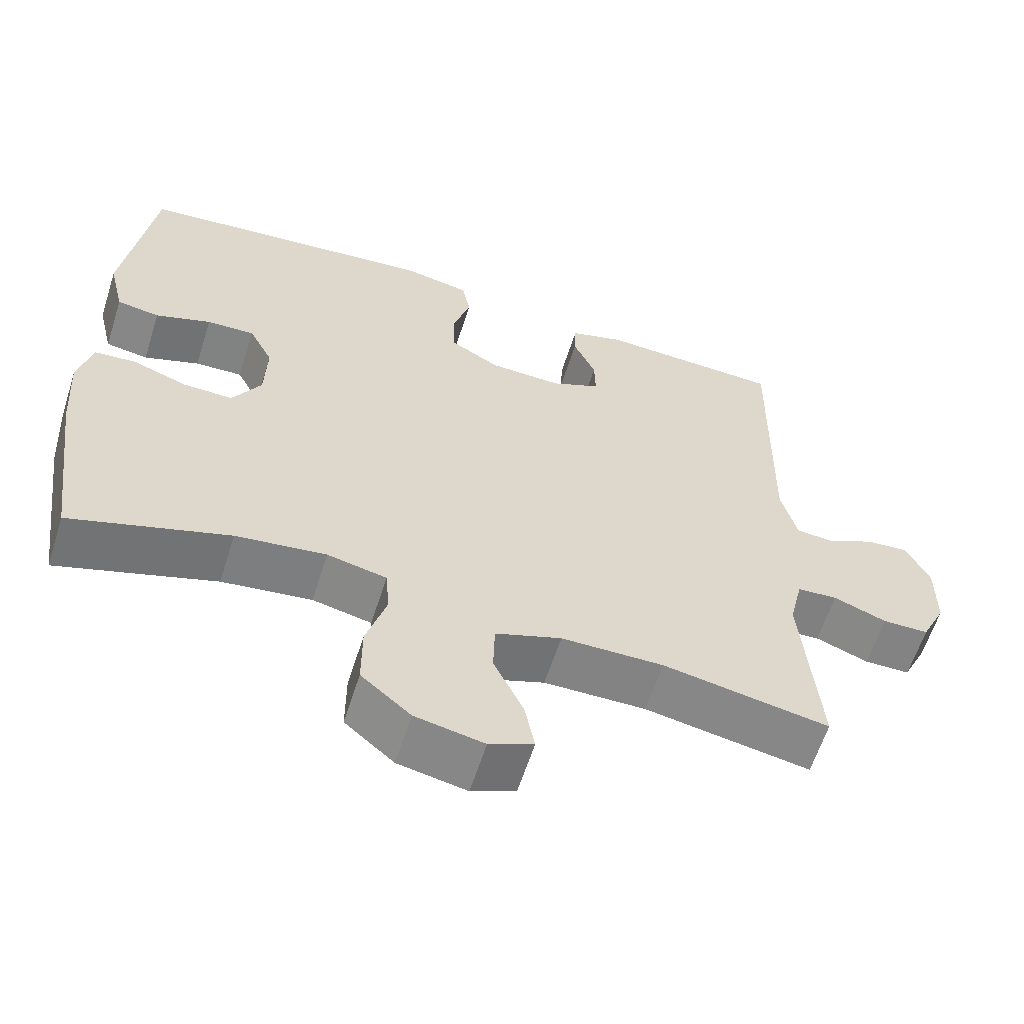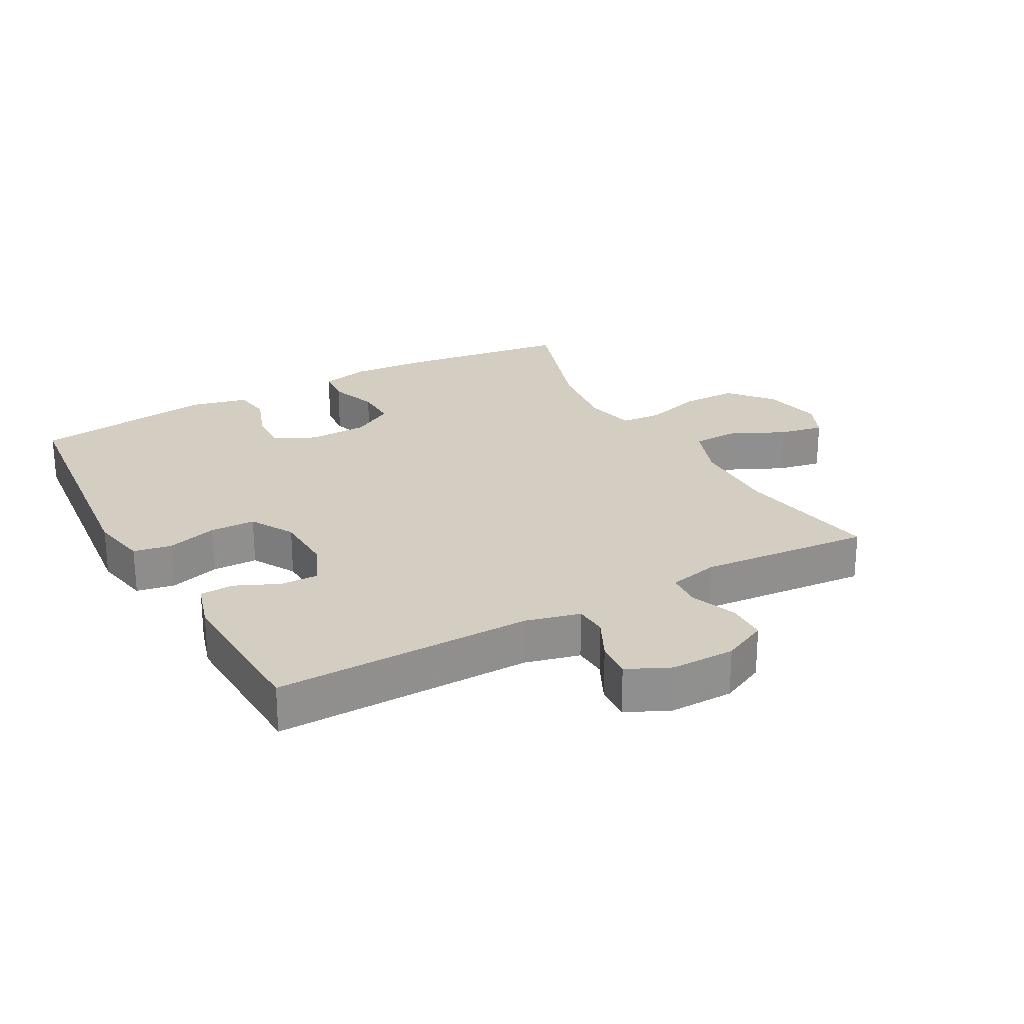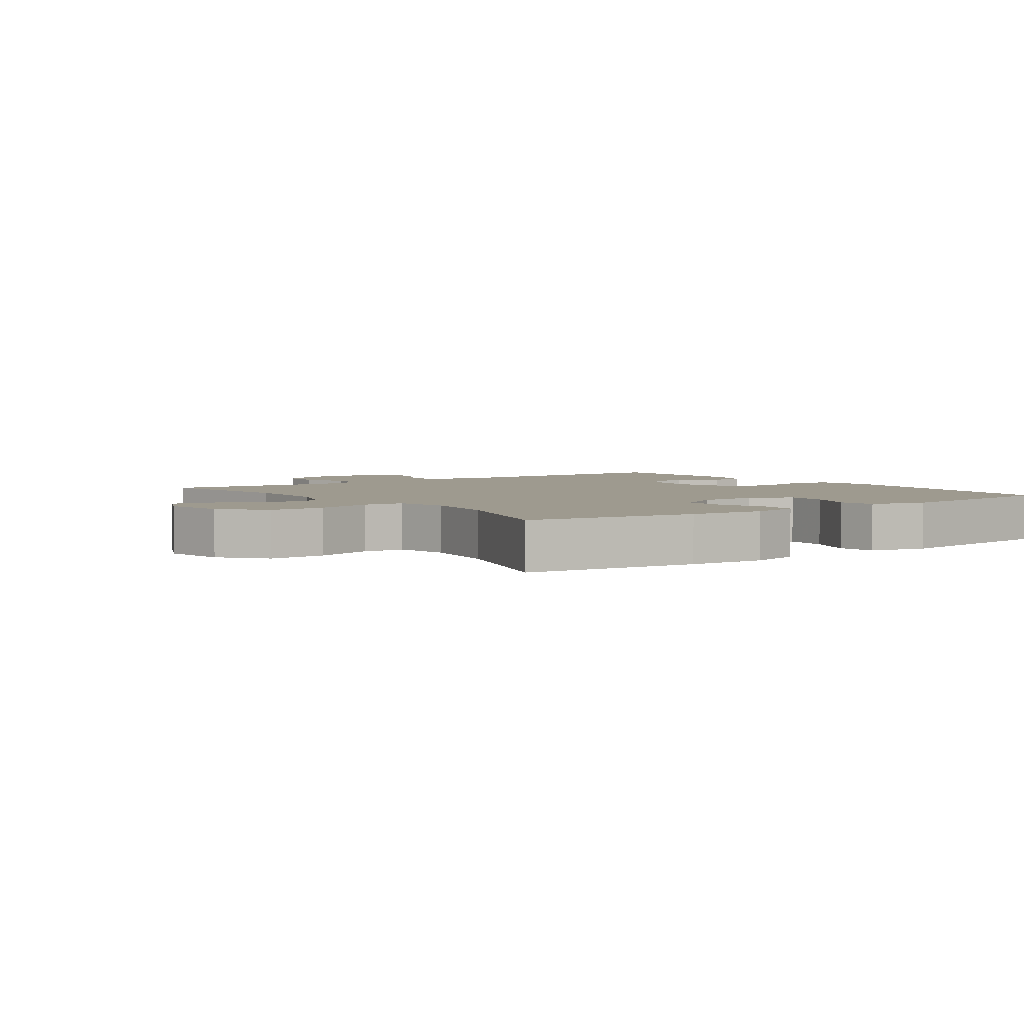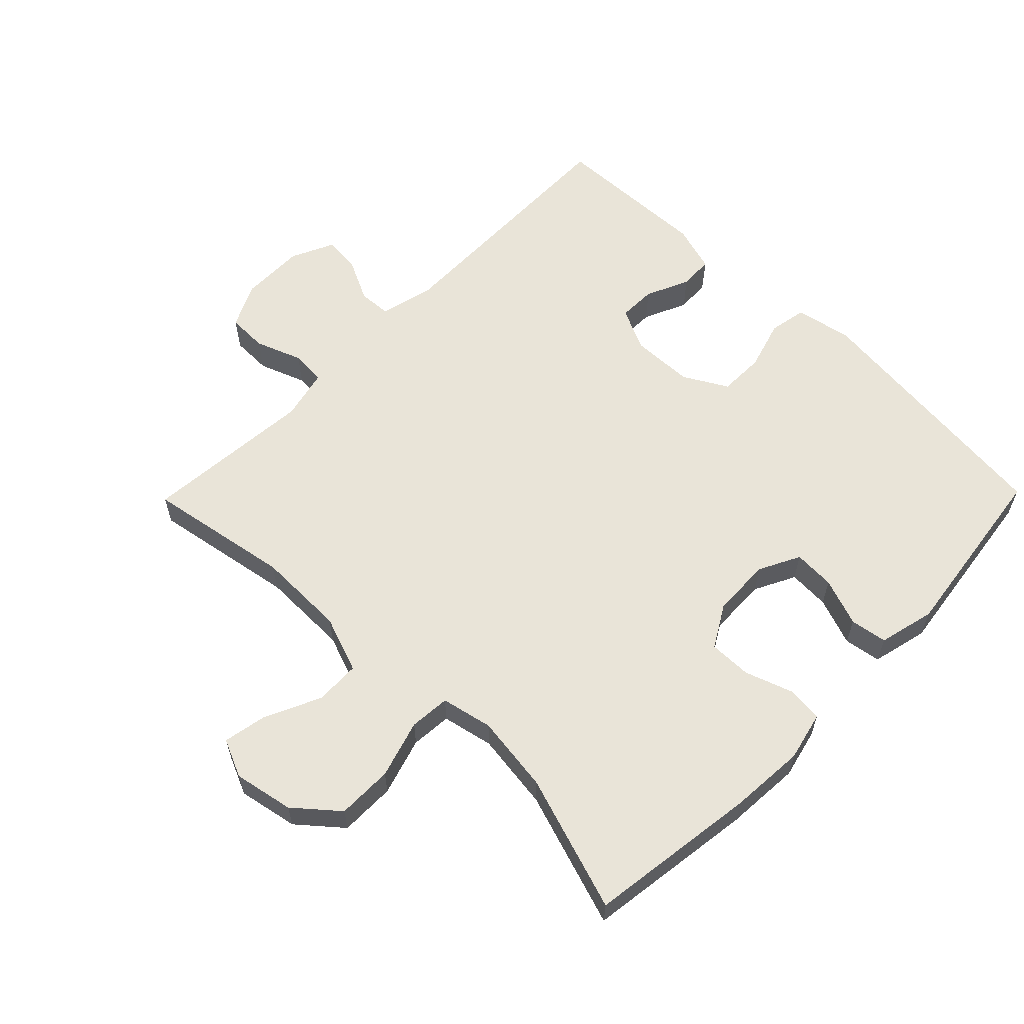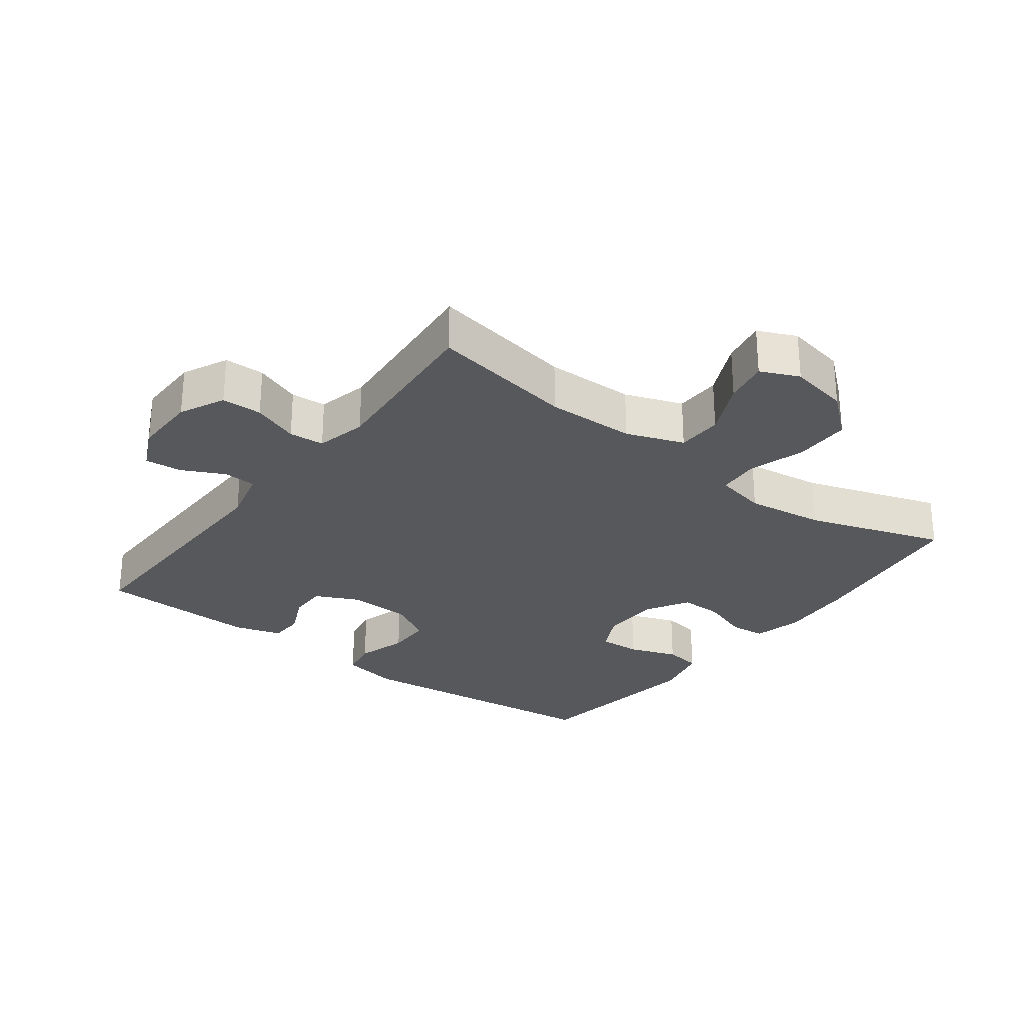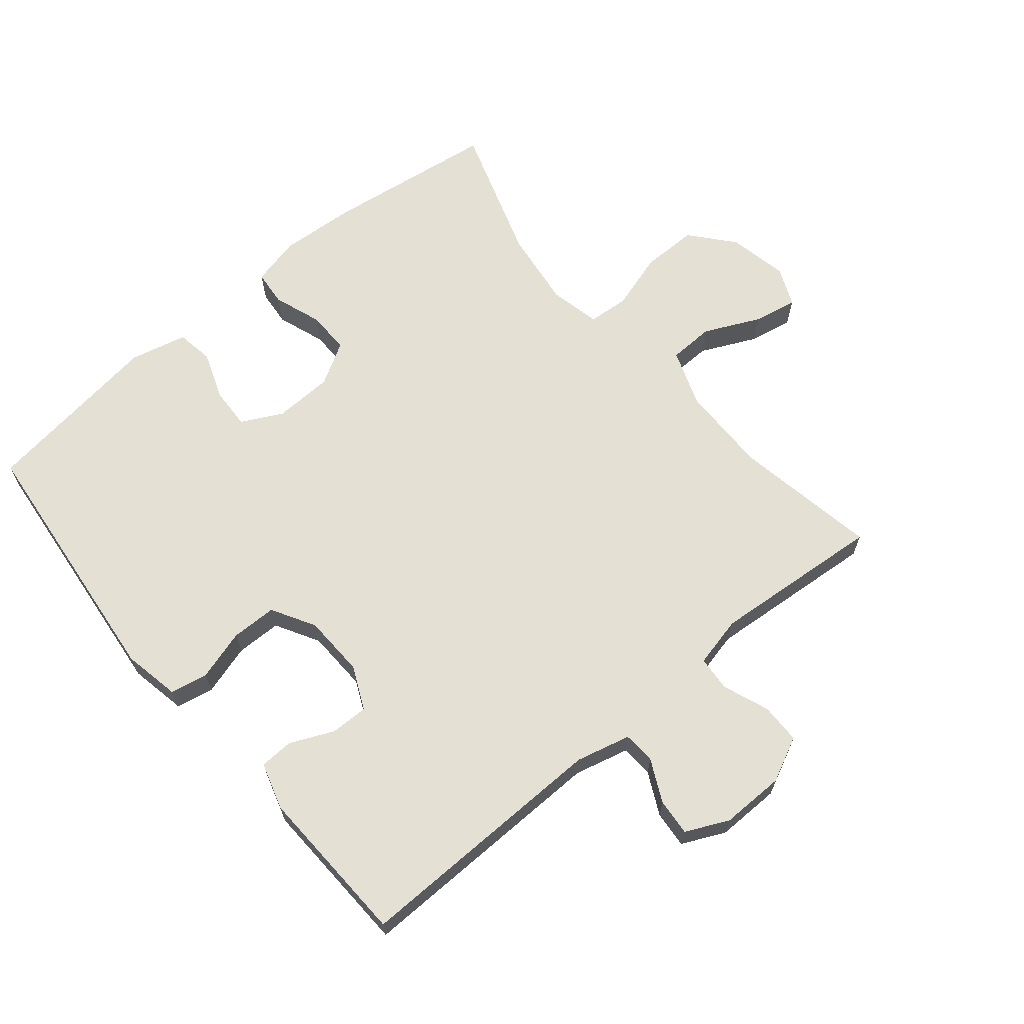
<metadata>
{"format":"obj","ext":"obj","renderer":"f3d","projection":"perspective","resolution":1024,"background":"white","views":[{"elev":-61.2,"azim":-17.7,"up":"+Z"},{"elev":24.9,"azim":61.1,"up":"+Y"},{"elev":3.7,"azim":-125.7,"up":"+Y"},{"elev":60.2,"azim":-135.6,"up":"+Y"},{"elev":-27.8,"azim":143.0,"up":"+Y"},{"elev":65.7,"azim":50.1,"up":"+Y"}]}
</metadata>
<code>
v -0.5 0.07 0.5
v -0.095 0.07 0.543
v -0.007 0.07 0.526
v 0.004 0.07 0.468
v -0.019 0.07 0.39
v -0.018 0.07 0.32
v 0.049 0.07 0.282
v 0.145 0.07 0.279
v 0.211 0.07 0.31
v 0.21 0.07 0.368
v 0.18 0.07 0.435
v 0.182 0.07 0.487
v 0.255 0.07 0.509
v 0.5 0.07 0.5
v 0.493 0.07 0.103
v 0.514 0.07 0.019
v 0.564 0.07 0.016
v 0.629 0.07 0.048
v 0.686 0.07 0.053
v 0.717 0.07 -0.013
v 0.716 0.07 -0.111
v 0.683 0.07 -0.18
v 0.621 0.07 -0.181
v 0.55 0.07 -0.154
v 0.496 0.07 -0.158
v 0.478 0.07 -0.236
v 0.5 0.07 -0.5
v 0.278 0.07 -0.461
v 0.141 0.07 -0.463
v 0.053 0.07 -0.495
v 0.051 0.07 -0.565
v 0.091 0.07 -0.65
v 0.104 0.07 -0.718
v 0.045 0.07 -0.744
v -0.047 0.07 -0.726
v -0.113 0.07 -0.67
v -0.113 0.07 -0.584
v -0.086 0.07 -0.495
v -0.091 0.07 -0.432
v -0.17 0.07 -0.415
v -0.29 0.07 -0.431
v -0.5 0.07 -0.5
v -0.536 0.07 -0.237
v -0.544 0.07 -0.12
v -0.526 0.07 -0.044
v -0.471 0.07 -0.039
v -0.397 0.07 -0.065
v -0.331 0.07 -0.066
v -0.293 0.07 -0.001
v -0.29 0.07 0.09
v -0.322 0.07 0.153
v -0.386 0.07 0.15
v -0.46 0.07 0.123
v -0.517 0.07 0.132
v -0.538 0.07 0.219
v -0.5 0 0.5
v -0.095 0 0.543
v -0.007 0 0.526
v 0.004 0 0.468
v -0.019 0 0.39
v -0.018 0 0.32
v 0.049 0 0.282
v 0.145 0 0.279
v 0.211 0 0.31
v 0.21 0 0.368
v 0.18 0 0.435
v 0.182 0 0.487
v 0.255 0 0.509
v 0.5 0 0.5
v 0.493 0 0.103
v 0.514 0 0.019
v 0.564 0 0.016
v 0.629 0 0.048
v 0.686 0 0.053
v 0.717 0 -0.013
v 0.716 0 -0.111
v 0.683 0 -0.18
v 0.621 0 -0.181
v 0.55 0 -0.154
v 0.496 0 -0.158
v 0.478 0 -0.236
v 0.5 0 -0.5
v 0.278 0 -0.461
v 0.141 0 -0.463
v 0.053 0 -0.495
v 0.051 0 -0.565
v 0.091 0 -0.65
v 0.104 0 -0.718
v 0.045 0 -0.744
v -0.047 0 -0.726
v -0.113 0 -0.67
v -0.113 0 -0.584
v -0.086 0 -0.495
v -0.091 0 -0.432
v -0.17 0 -0.415
v -0.29 0 -0.431
v -0.5 0 -0.5
v -0.536 0 -0.237
v -0.544 0 -0.12
v -0.526 0 -0.044
v -0.471 0 -0.039
v -0.397 0 -0.065
v -0.331 0 -0.066
v -0.293 0 -0.001
v -0.29 0 0.09
v -0.322 0 0.153
v -0.386 0 0.15
v -0.46 0 0.123
v -0.517 0 0.132
v -0.538 0 0.219
f 52 53 54 55
f 51 52 55 1
f 44 45 46 47
f 44 47 48
f 41 42 43 44
f 40 41 44 48
f 39 40 48 49
f 35 36 37 38
f 35 38 39
f 34 35 39
f 31 32 33 34
f 30 31 34 39
f 29 30 39 49
f 26 27 28
f 25 26 28 29
f 21 22 23 24
f 21 24 25
f 20 21 25
f 17 18 19 20
f 16 17 20 25
f 15 16 25 29
f 10 11 12 13
f 9 10 13 14
f 2 3 4 5
f 51 1 2 5
f 50 51 5 6
f 9 14 15 29
f 8 9 29 49
f 7 8 49 50
f 6 7 50
f 110 109 108 107
f 56 110 107 106
f 102 101 100 99
f 103 102 99
f 99 98 97 96
f 103 99 96 95
f 104 103 95 94
f 93 92 91 90
f 94 93 90
f 94 90 89
f 89 88 87 86
f 94 89 86 85
f 104 94 85 84
f 83 82 81
f 84 83 81 80
f 79 78 77 76
f 80 79 76
f 80 76 75
f 75 74 73 72
f 80 75 72 71
f 84 80 71 70
f 68 67 66 65
f 69 68 65 64
f 60 59 58 57
f 60 57 56 106
f 61 60 106 105
f 84 70 69 64
f 104 84 64 63
f 105 104 63 62
f 105 62 61
f 1 56 57 2
f 2 57 58 3
f 3 58 59 4
f 4 59 60 5
f 5 60 61 6
f 6 61 62 7
f 7 62 63 8
f 8 63 64 9
f 9 64 65 10
f 10 65 66 11
f 11 66 67 12
f 12 67 68 13
f 13 68 69 14
f 14 69 70 15
f 15 70 71 16
f 16 71 72 17
f 17 72 73 18
f 18 73 74 19
f 19 74 75 20
f 20 75 76 21
f 21 76 77 22
f 22 77 78 23
f 23 78 79 24
f 24 79 80 25
f 25 80 81 26
f 26 81 82 27
f 27 82 83 28
f 28 83 84 29
f 29 84 85 30
f 30 85 86 31
f 31 86 87 32
f 32 87 88 33
f 33 88 89 34
f 34 89 90 35
f 35 90 91 36
f 36 91 92 37
f 37 92 93 38
f 38 93 94 39
f 39 94 95 40
f 40 95 96 41
f 41 96 97 42
f 42 97 98 43
f 43 98 99 44
f 44 99 100 45
f 45 100 101 46
f 46 101 102 47
f 47 102 103 48
f 48 103 104 49
f 49 104 105 50
f 50 105 106 51
f 51 106 107 52
f 52 107 108 53
f 53 108 109 54
f 54 109 110 55
f 55 110 56 1

</code>
